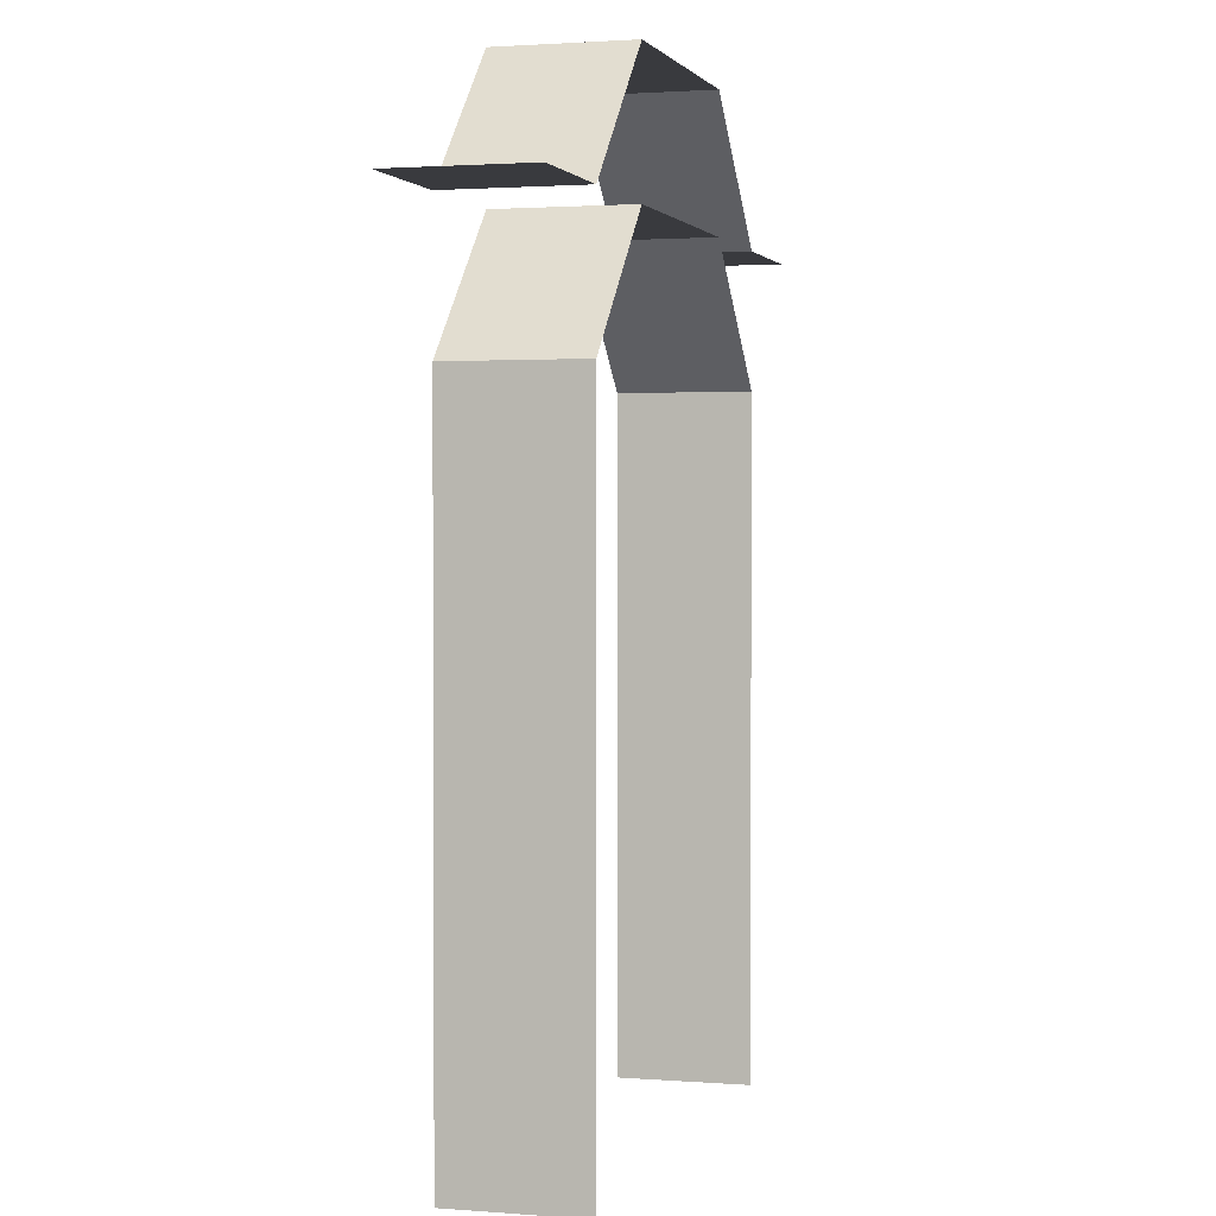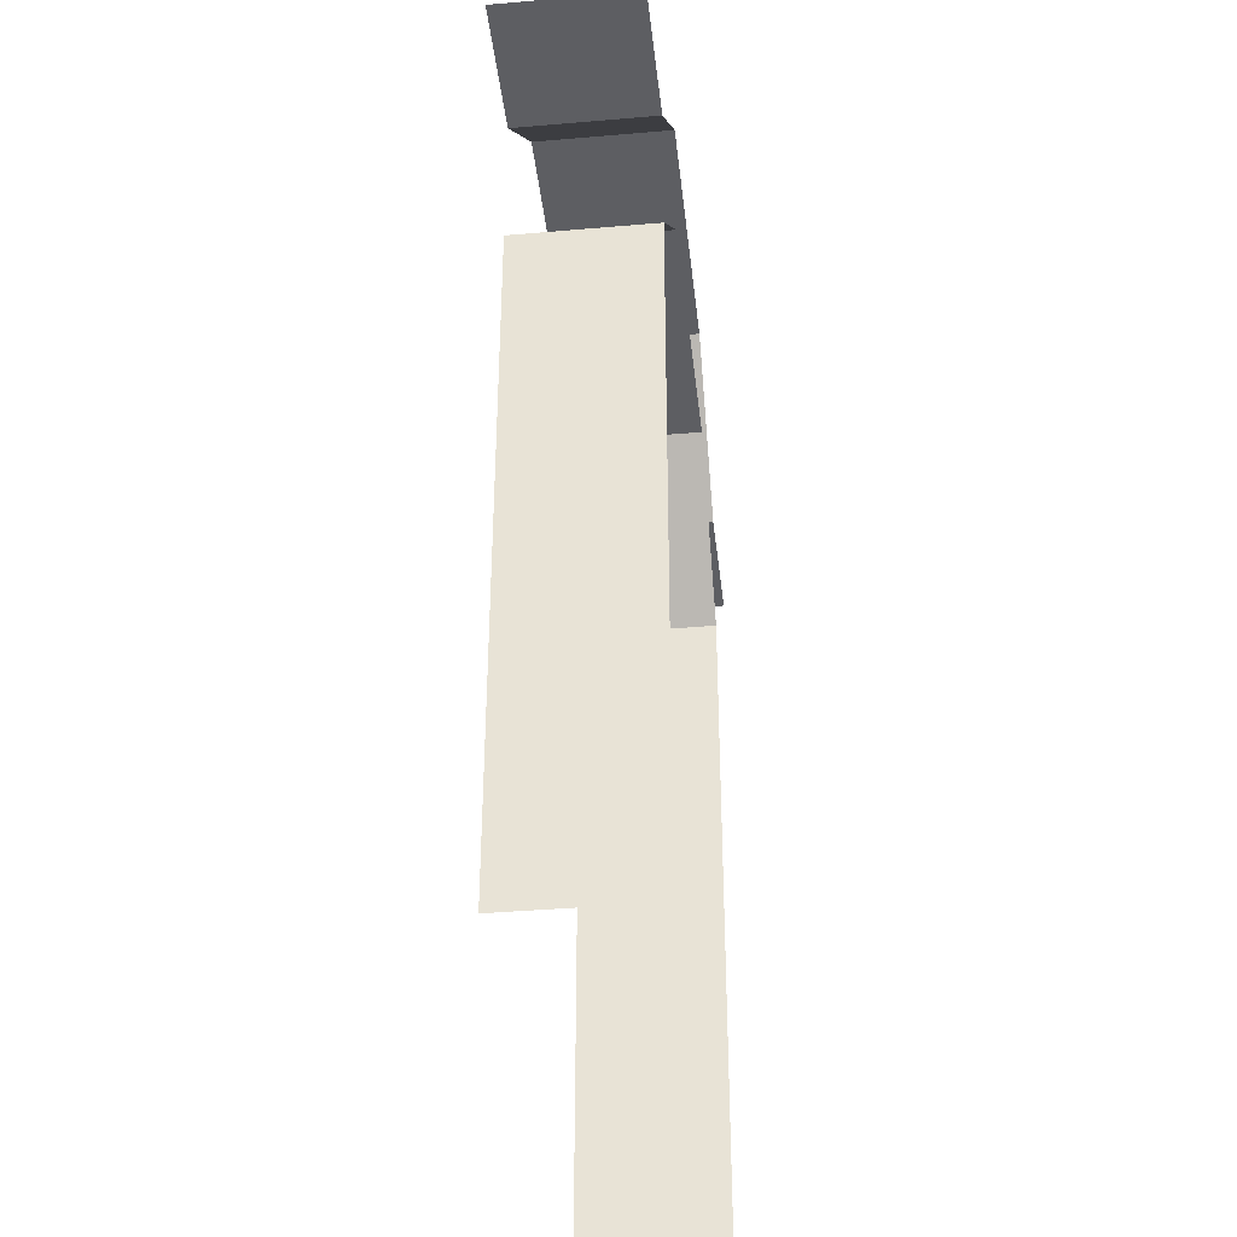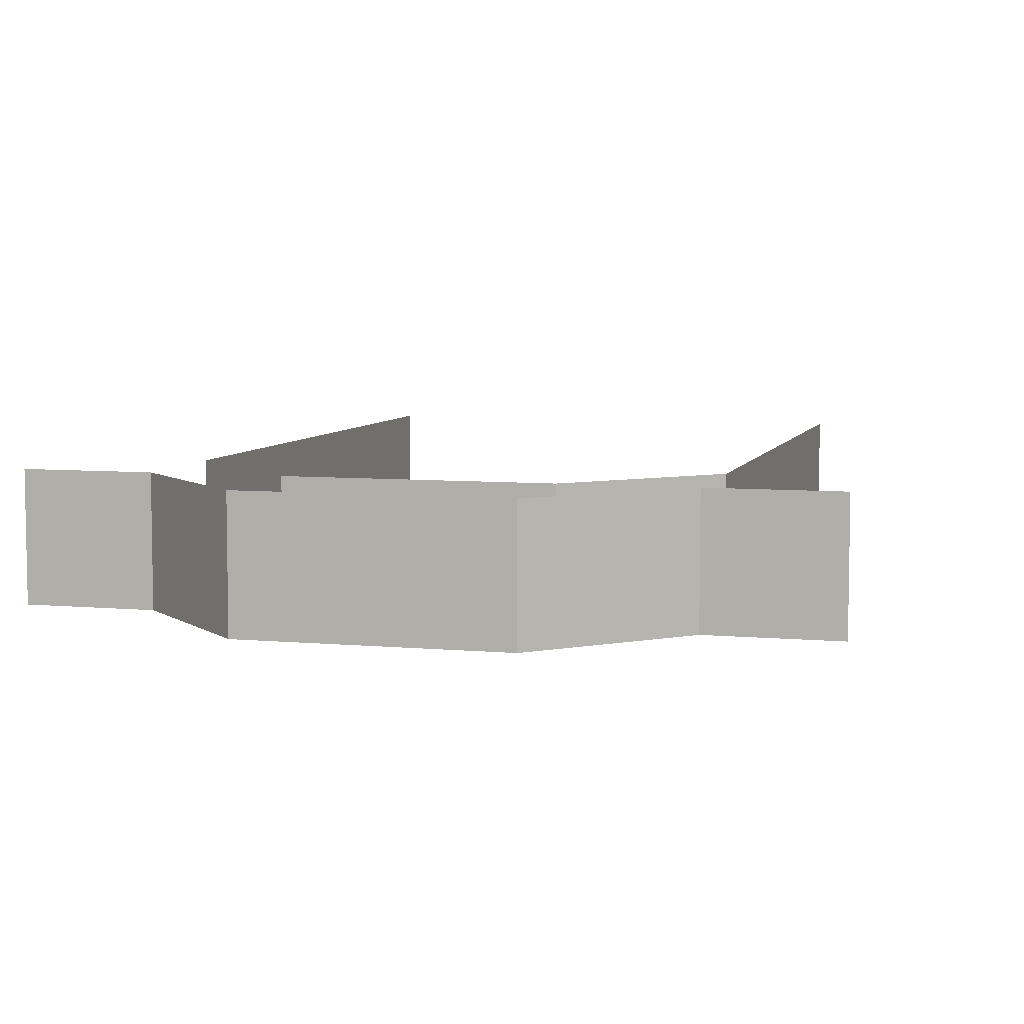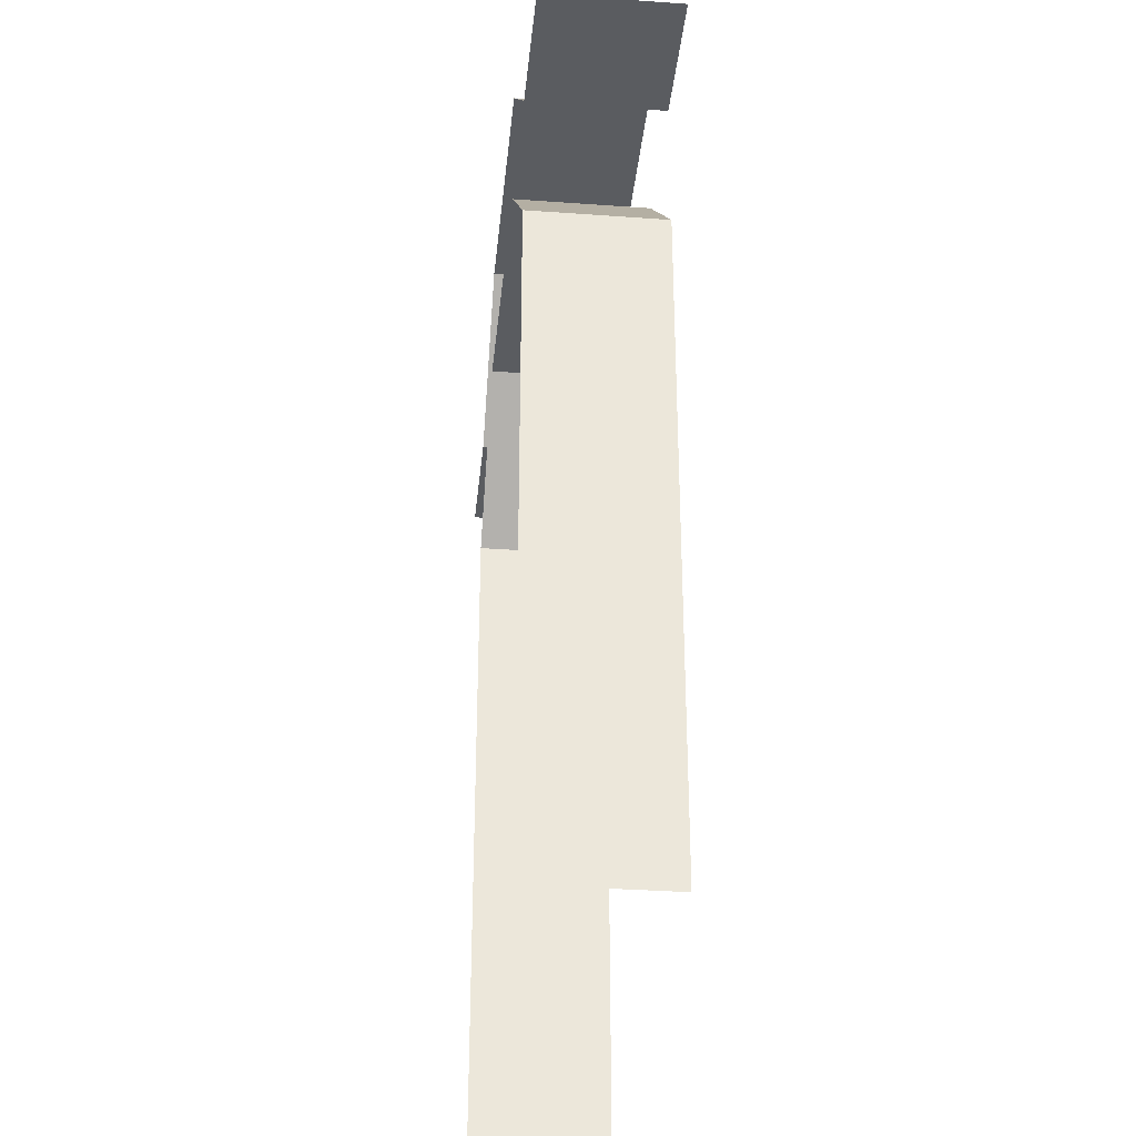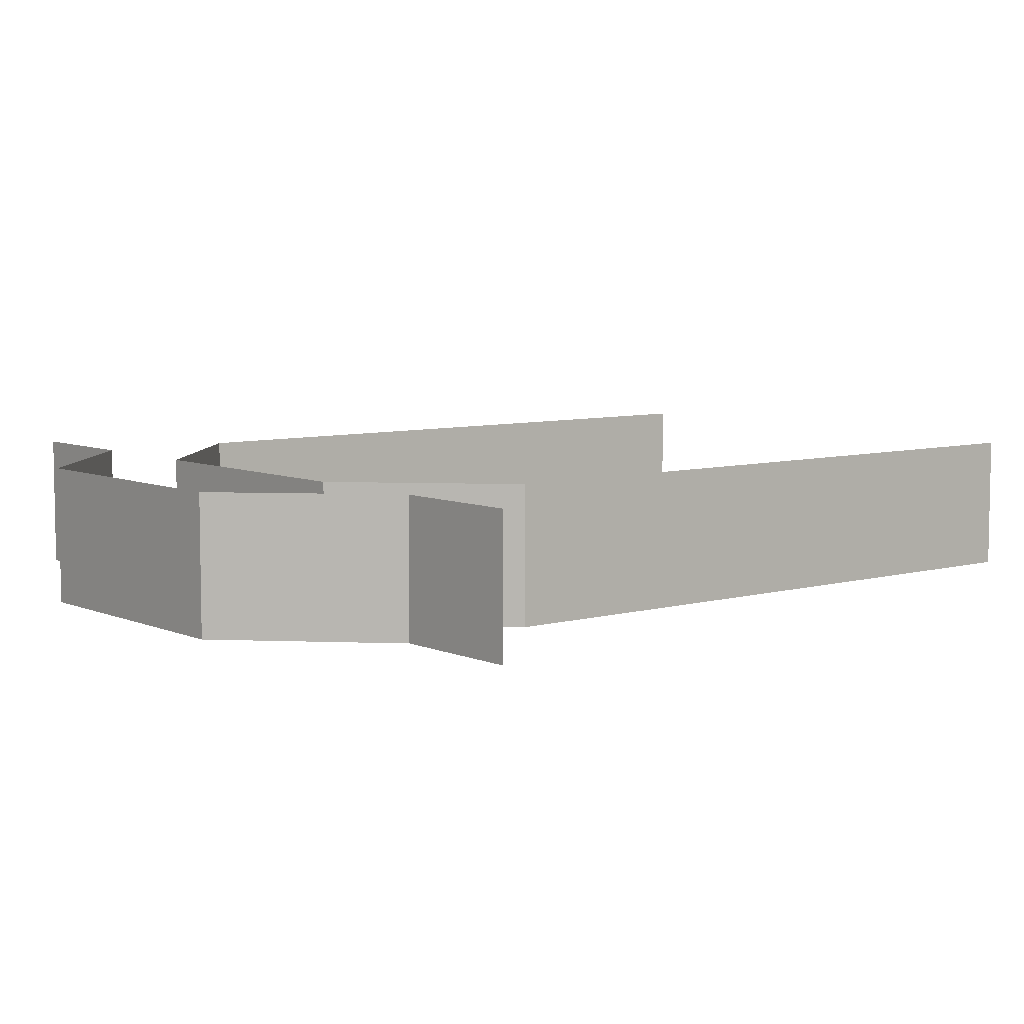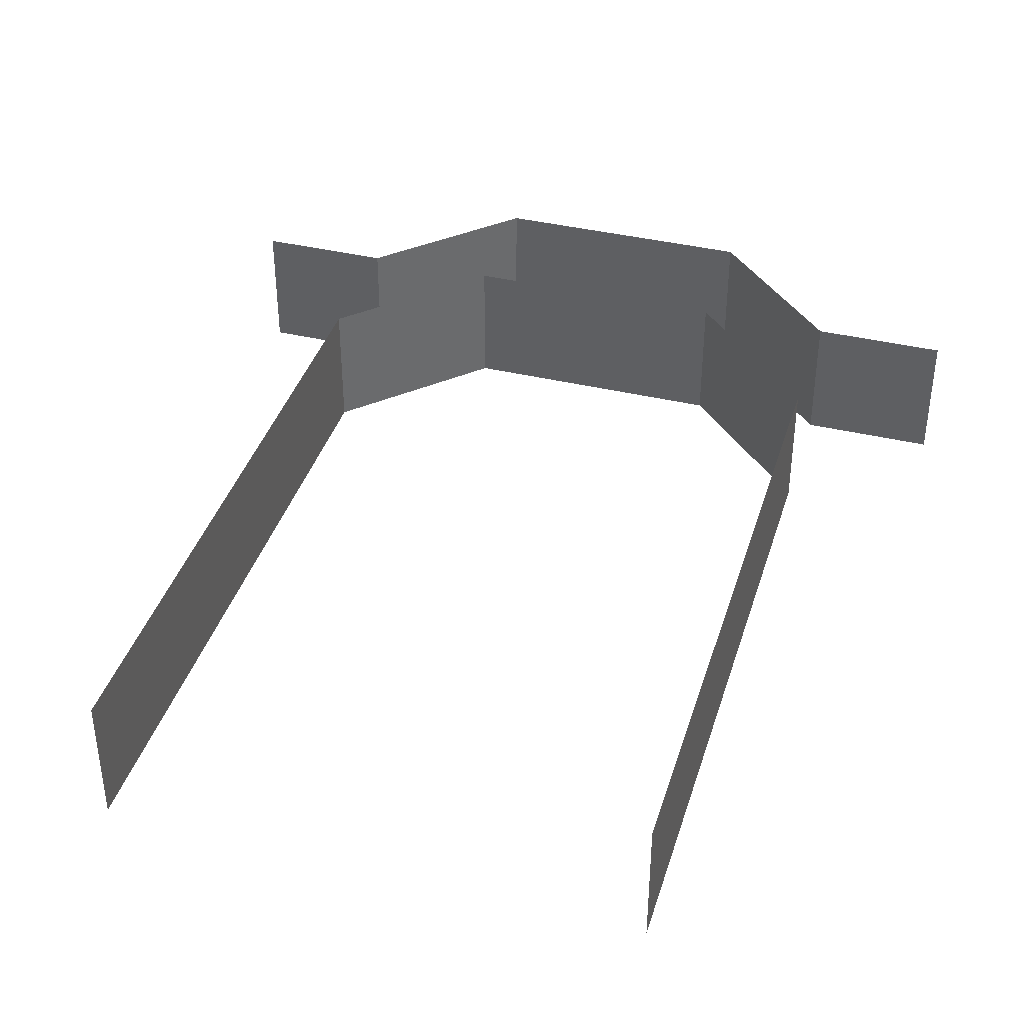
<metadata>
{"format":"obj","ext":"obj","renderer":"f3d","projection":"perspective","resolution":1024,"background":"white","views":[{"elev":1.7,"azim":105.9,"up":"+Y"},{"elev":-39.0,"azim":-83.8,"up":"+Y"},{"elev":6.5,"azim":-164.6,"up":"+Z"},{"elev":-34.0,"azim":-95.6,"up":"+Y"},{"elev":7.0,"azim":-129.0,"up":"+Z"},{"elev":39.3,"azim":16.6,"up":"+Z"}]}
</metadata>
<code>
g pb_Mesh223824
v 0 1 0
v -1 1 0
v 0 1 -1
v -1 1 -1
v -1 0 0
v -1 0 -1
v -2 1 0
v -2 1 -1
v -1 1 -1
v -1 1 0
v -2 2 -1
v -2 2 0
v -2 1 0
v -2 1 -1
v -4 1 0
v -4 1 -1
v -2 2 -1
v -2 2 0
v -4 2 -1
v -4 2 0
v -4 1 0
v -4 1 -1
v -5 0 0
v -5 0 -1
v -4 2 -1
v -4 2 0
v -5 1 -1
v -5 1 0
v -5 1 -1
v -5 1 0
v -6 1 -1
v -6 1 0
v -5 -5 -1
v -5 0 0
v -5 0 -1
v -5 -5 0
v -1 -5 0
v -1 0 -1
v -1 0 0
v -1 -5 -1
g pb_Mesh223824_0
f 3 2 1
f 3 4 2
f 7 6 5
f 7 8 6
f 11 10 9
f 11 12 10
f 15 14 13
f 15 16 14
f 19 18 17
f 19 20 18
f 23 22 21
f 23 24 22
f 27 26 25
f 27 28 26
f 31 30 29
f 31 32 30
f 35 34 33
f 34 36 33
f 39 38 37
f 38 40 37
g pb_Mesh223824_1

</code>
